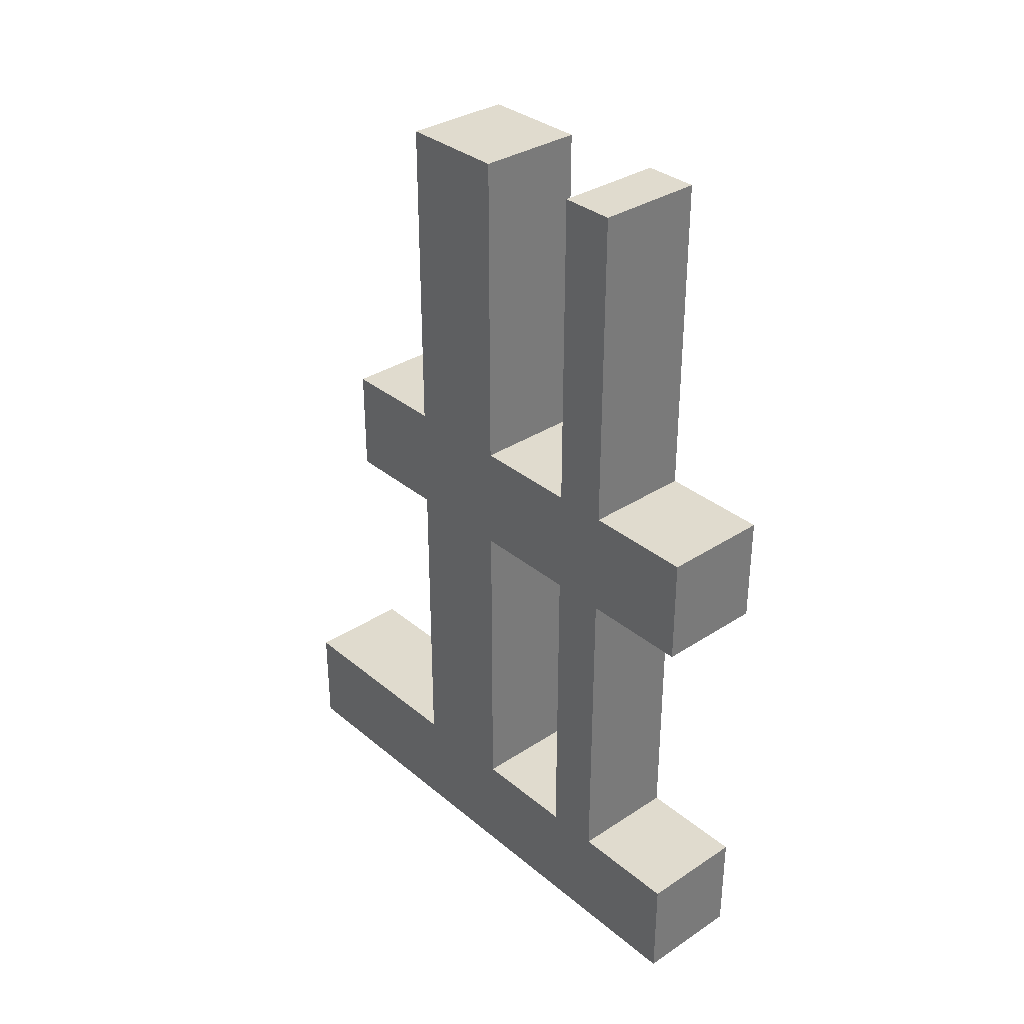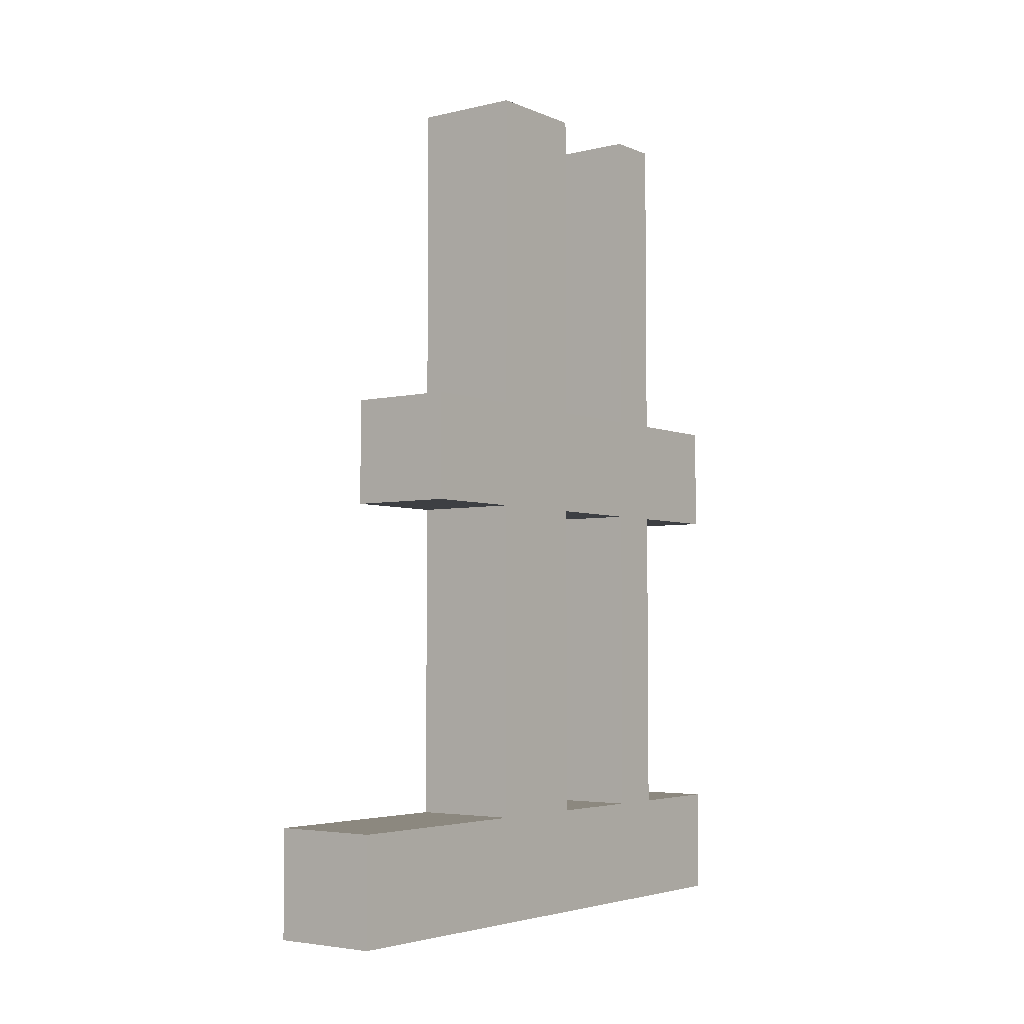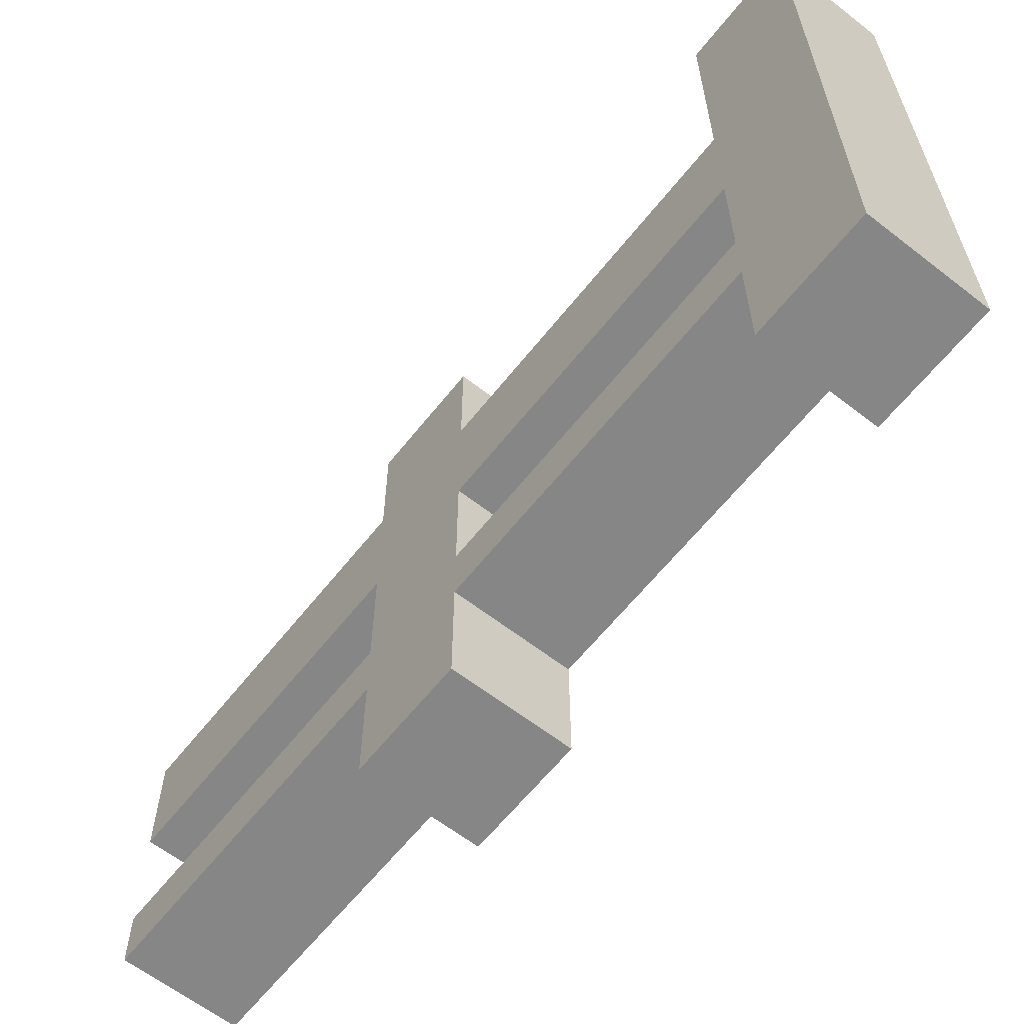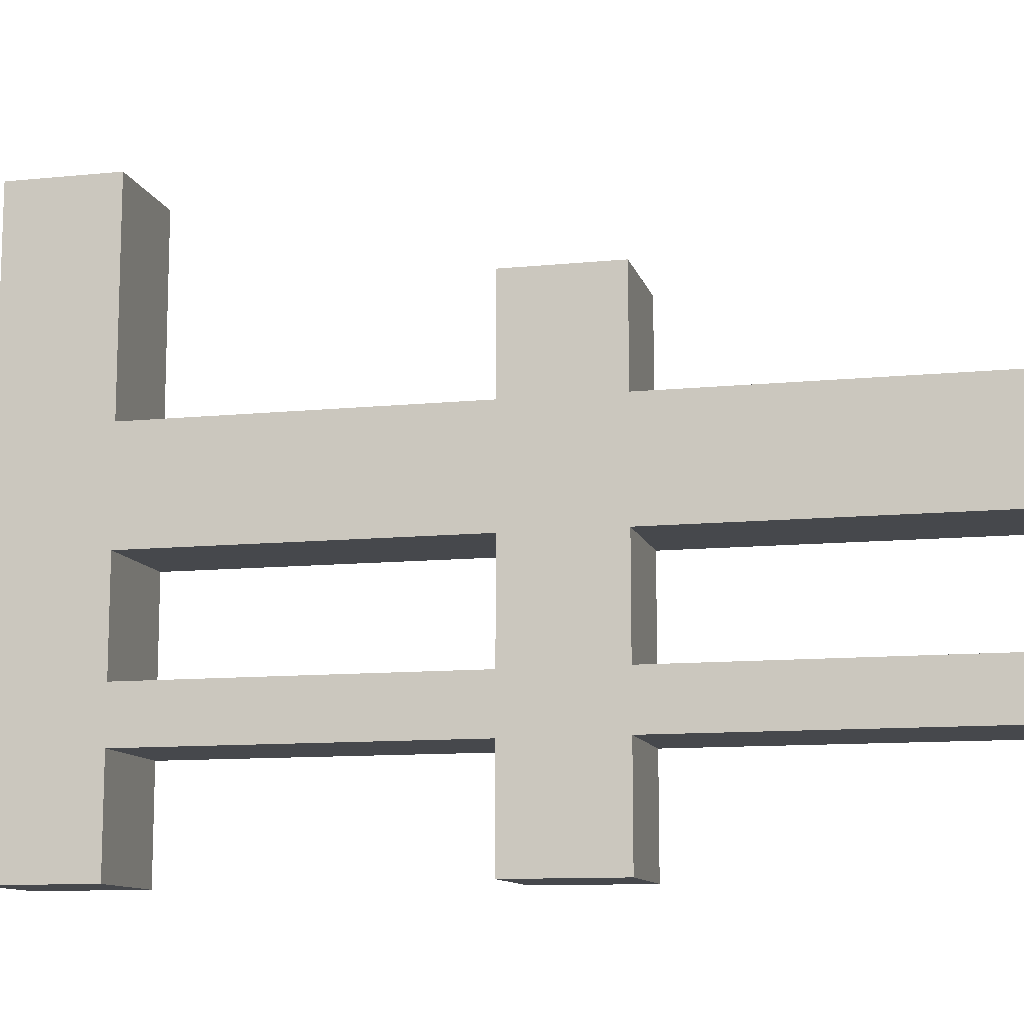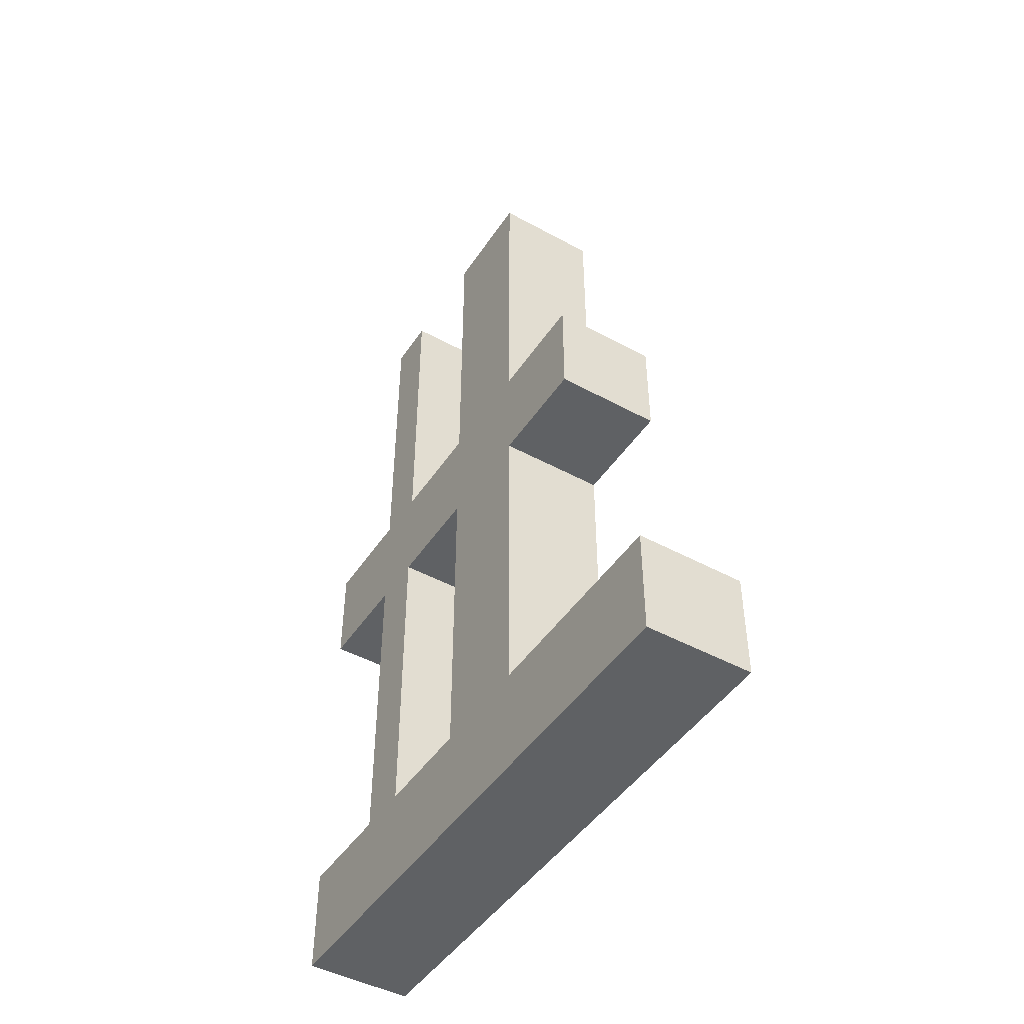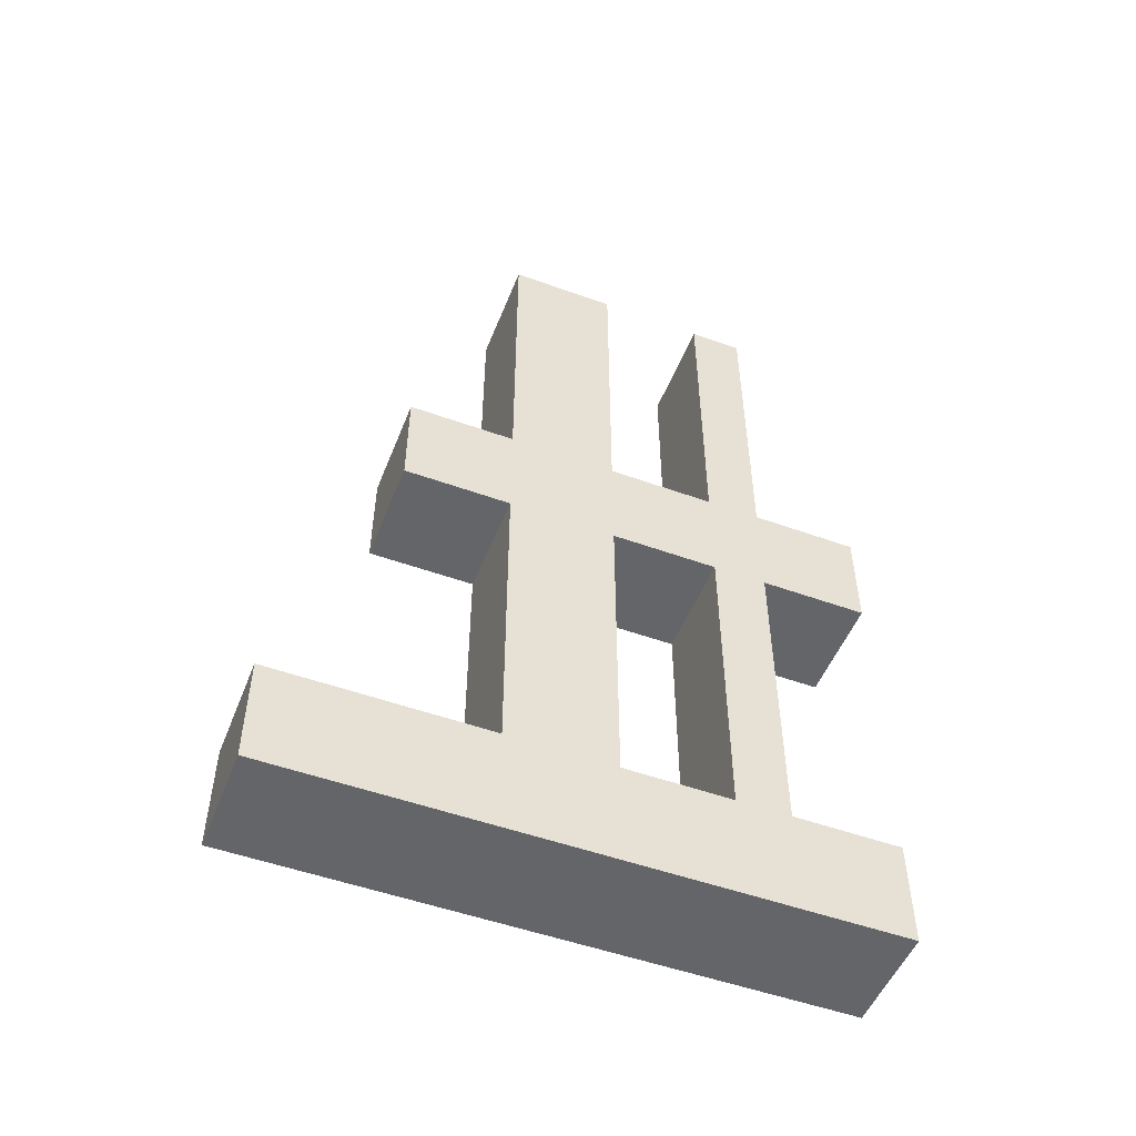
<metadata>
{"format":"obj","ext":"obj","renderer":"f3d","projection":"perspective","resolution":1024,"background":"white","views":[{"elev":33.6,"azim":-41.7,"up":"+Z"},{"elev":-4.1,"azim":-142.9,"up":"+Z"},{"elev":-62.1,"azim":141.7,"up":"+Y"},{"elev":-11.1,"azim":-76.2,"up":"+Y"},{"elev":-46.4,"azim":148.1,"up":"+Z"},{"elev":-51.4,"azim":-111.4,"up":"+Z"}]}
</metadata>
<code>
o Fence
v -0.09936 0.2 1
v -0.09936 1e-06 0.8
v -0.09936 1e-06 1
v -0.09936 0.2 0.8
v -0.09936 0.2 0.2
v -0.09936 1e-06 3e-06
v -0.09936 1e-06 0.2
v -0.09936 0.3 1.6
v -0.09936 0.2 1.6
v -0.09936 0.3 1
v -0.09936 0.3 0.8
v -0.09936 0.3 0.2
v -0.09936 0.5 1
v -0.09936 0.5 0.8
v -0.09936 0.5 0.2
v -0.09936 0.7 1.6
v -0.09936 0.5 1.6
v -0.09936 0.7 1
v -0.09936 0.7 0.8
v -0.09936 0.7 0.2
v -0.09936 0.9 1
v -0.09936 0.9 0.8
v -0.09936 1.1 0.2
v -0.09936 1.1 3e-06
v 0.1006 1e-06 1
v 0.1006 1e-06 0.8
v 0.1006 0.2 1
v 0.1006 0.2 0.8
v 0.1006 1e-06 0.2
v 0.1006 1e-06 3e-06
v 0.1006 0.2 0.2
v 0.1006 0.3 1.6
v 0.1006 0.2 1.6
v 0.1006 0.3 1
v 0.1006 0.3 0.8
v 0.1006 0.3 0.2
v 0.1006 0.5 1
v 0.1006 0.5 0.8
v 0.1006 0.5 0.2
v 0.1006 0.7 1.6
v 0.1006 0.5 1.6
v 0.1006 0.7 1
v 0.1006 0.7 0.8
v 0.1006 0.7 0.2
v 0.1006 0.9 1
v 0.1006 0.9 0.8
v 0.1006 1.1 0.2
v 0.1006 1.1 3e-06
v 0.1006 0.2 1.6
v -0.09936 0.3 1.6
v -0.09936 0.2 1.6
v 0.1006 0.3 1.6
v 0.1006 0.5 1.6
v -0.09936 0.7 1.6
v -0.09936 0.5 1.6
v 0.1006 0.7 1.6
v 0.1006 1e-06 1
v -0.09936 0.2 1
v -0.09936 1e-06 1
v 0.1006 0.2 1
v 0.1006 0.3 1
v -0.09936 0.5 1
v -0.09936 0.3 1
v 0.1006 0.5 1
v 0.1006 0.7 1
v -0.09936 0.9 1
v -0.09936 0.7 1
v 0.1006 0.9 1
v 0.1006 1e-06 0.2
v -0.09936 0.2 0.2
v -0.09936 1e-06 0.2
v 0.1006 0.2 0.2
v 0.1006 0.3 0.2
v -0.09936 0.5 0.2
v -0.09936 0.3 0.2
v 0.1006 0.5 0.2
v 0.1006 0.7 0.2
v -0.09936 1.1 0.2
v -0.09936 0.7 0.2
v 0.1006 1.1 0.2
v -0.09936 1e-06 0.8
v -0.09936 0.2 0.8
v 0.1006 1e-06 0.8
v 0.1006 0.2 0.8
v -0.09936 0.3 0.8
v -0.09936 0.5 0.8
v 0.1006 0.3 0.8
v 0.1006 0.5 0.8
v -0.09936 0.7 0.8
v -0.09936 0.9 0.8
v 0.1006 0.7 0.8
v 0.1006 0.9 0.8
v -0.09936 1e-06 3e-06
v -0.09936 1.1 3e-06
v 0.1006 1e-06 3e-06
v 0.1006 1.1 3e-06
v -0.09936 1e-06 0.8
v 0.1006 1e-06 1
v -0.09936 1e-06 1
v 0.1006 1e-06 0.8
v -0.09936 1e-06 3e-06
v 0.1006 1e-06 0.2
v -0.09936 1e-06 0.2
v 0.1006 1e-06 3e-06
v -0.09936 0.2 1
v 0.1006 0.2 1.6
v -0.09936 0.2 1.6
v 0.1006 0.2 1
v -0.09936 0.2 0.2
v 0.1006 0.2 0.8
v -0.09936 0.2 0.8
v 0.1006 0.2 0.2
v -0.09936 0.5 1
v 0.1006 0.5 1.6
v -0.09936 0.5 1.6
v 0.1006 0.5 1
v -0.09936 0.5 0.2
v 0.1006 0.5 0.8
v -0.09936 0.5 0.8
v 0.1006 0.5 0.2
v -0.09936 0.3 1.6
v 0.1006 0.3 1.6
v -0.09936 0.3 1
v 0.1006 0.3 1
v -0.09936 0.3 0.8
v 0.1006 0.3 0.8
v -0.09936 0.3 0.2
v 0.1006 0.3 0.2
v -0.09936 0.7 1.6
v 0.1006 0.7 1.6
v -0.09936 0.7 1
v 0.1006 0.7 1
v -0.09936 0.7 0.8
v 0.1006 0.7 0.8
v -0.09936 0.7 0.2
v 0.1006 0.7 0.2
v -0.09936 0.9 1
v 0.1006 0.9 1
v -0.09936 0.9 0.8
v 0.1006 0.9 0.8
v -0.09936 1.1 0.2
v 0.1006 1.1 0.2
v -0.09936 1.1 3e-06
v 0.1006 1.1 3e-06
f 1 2 3
f 4 2 1
f 5 6 7
f 8 4 1
f 8 5 4
f 8 1 9
f 10 5 8
f 11 5 10
f 12 6 5
f 12 5 11
f 13 11 10
f 14 11 13
f 15 6 12
f 16 14 13
f 16 15 14
f 16 13 17
f 18 15 16
f 19 15 18
f 20 6 15
f 20 15 19
f 21 19 18
f 22 19 21
f 23 6 20
f 24 6 23
f 25 26 27
f 27 26 28
f 29 30 31
f 27 28 32
f 28 31 32
f 33 27 32
f 32 31 34
f 34 31 35
f 31 30 36
f 35 31 36
f 34 35 37
f 37 35 38
f 36 30 39
f 37 38 40
f 38 39 40
f 41 37 40
f 40 39 42
f 42 39 43
f 39 30 44
f 43 39 44
f 42 43 45
f 45 43 46
f 44 30 47
f 47 30 48
f 49 50 51
f 52 50 49
f 53 54 55
f 56 54 53
f 57 58 59
f 60 58 57
f 61 62 63
f 64 62 61
f 65 66 67
f 68 66 65
f 69 70 71
f 72 70 69
f 73 74 75
f 76 74 73
f 77 78 79
f 80 78 77
f 81 82 83
f 83 82 84
f 85 86 87
f 87 86 88
f 89 90 91
f 91 90 92
f 93 94 95
f 95 94 96
f 97 98 99
f 100 98 97
f 101 102 103
f 104 102 101
f 105 106 107
f 108 106 105
f 109 110 111
f 112 110 109
f 113 114 115
f 116 114 113
f 117 118 119
f 120 118 117
f 121 122 123
f 123 122 124
f 125 126 127
f 127 126 128
f 129 130 131
f 131 130 132
f 133 134 135
f 135 134 136
f 137 138 139
f 139 138 140
f 141 142 143
f 143 142 144

</code>
